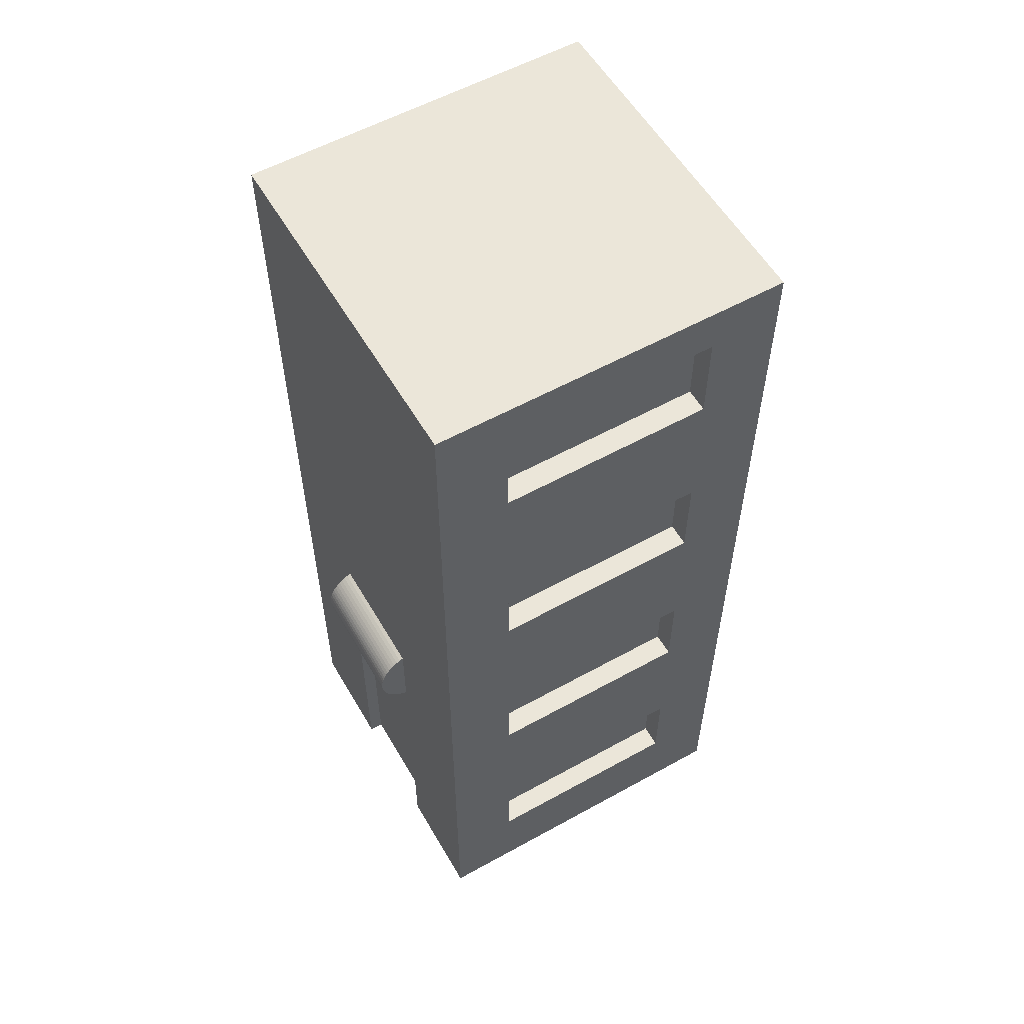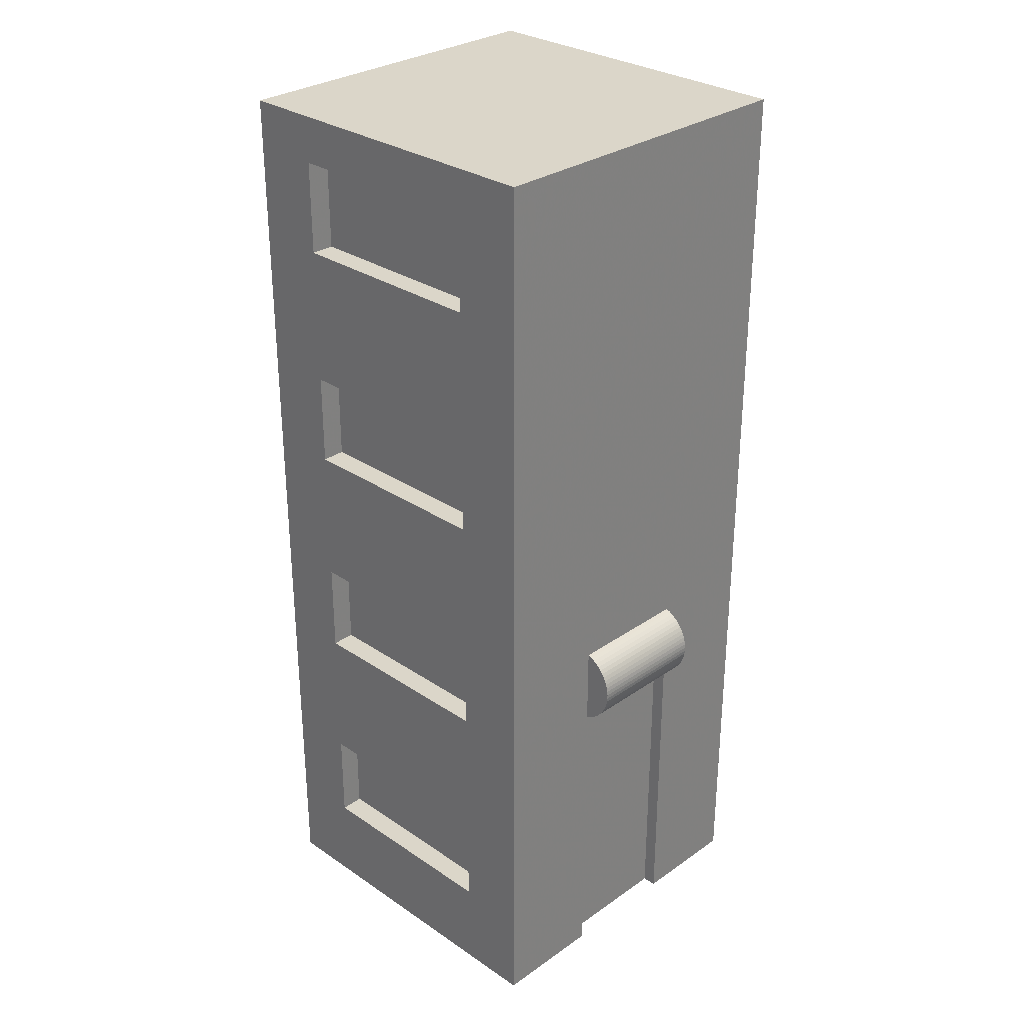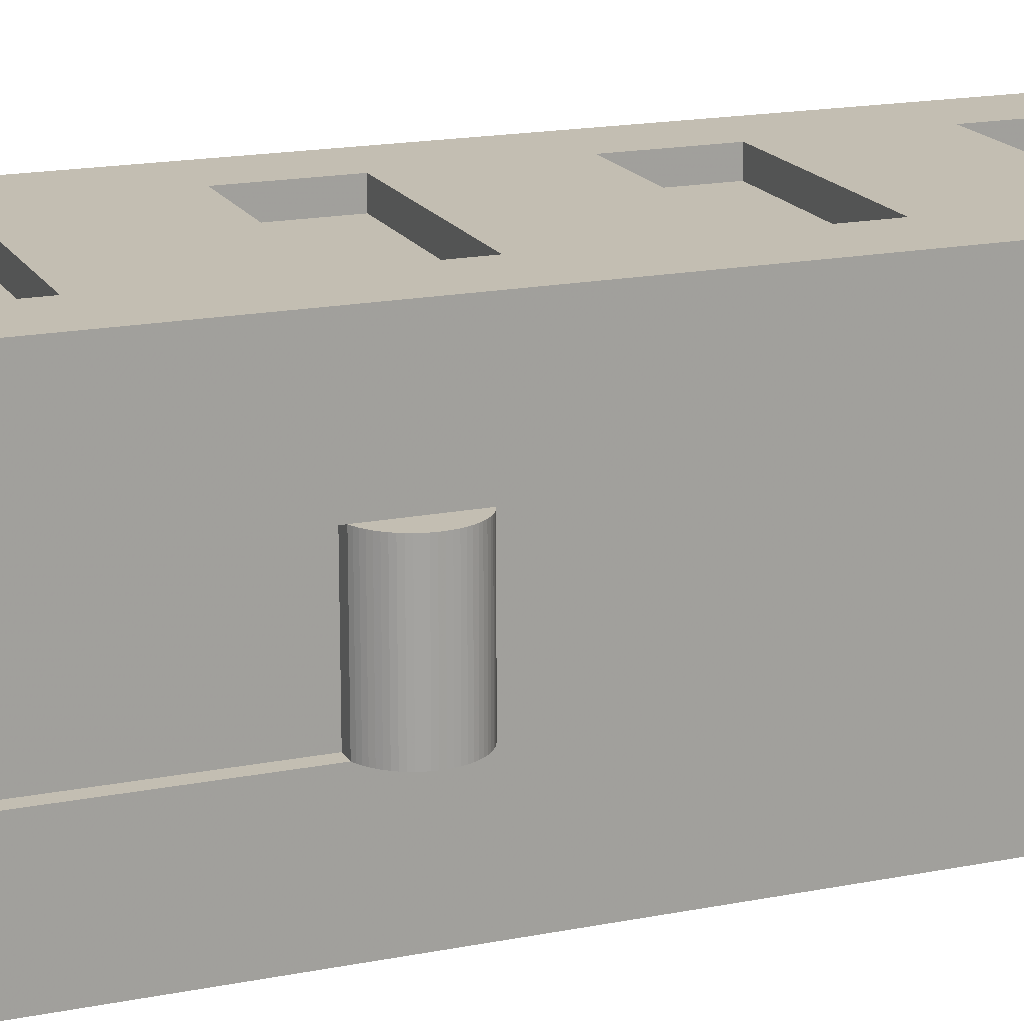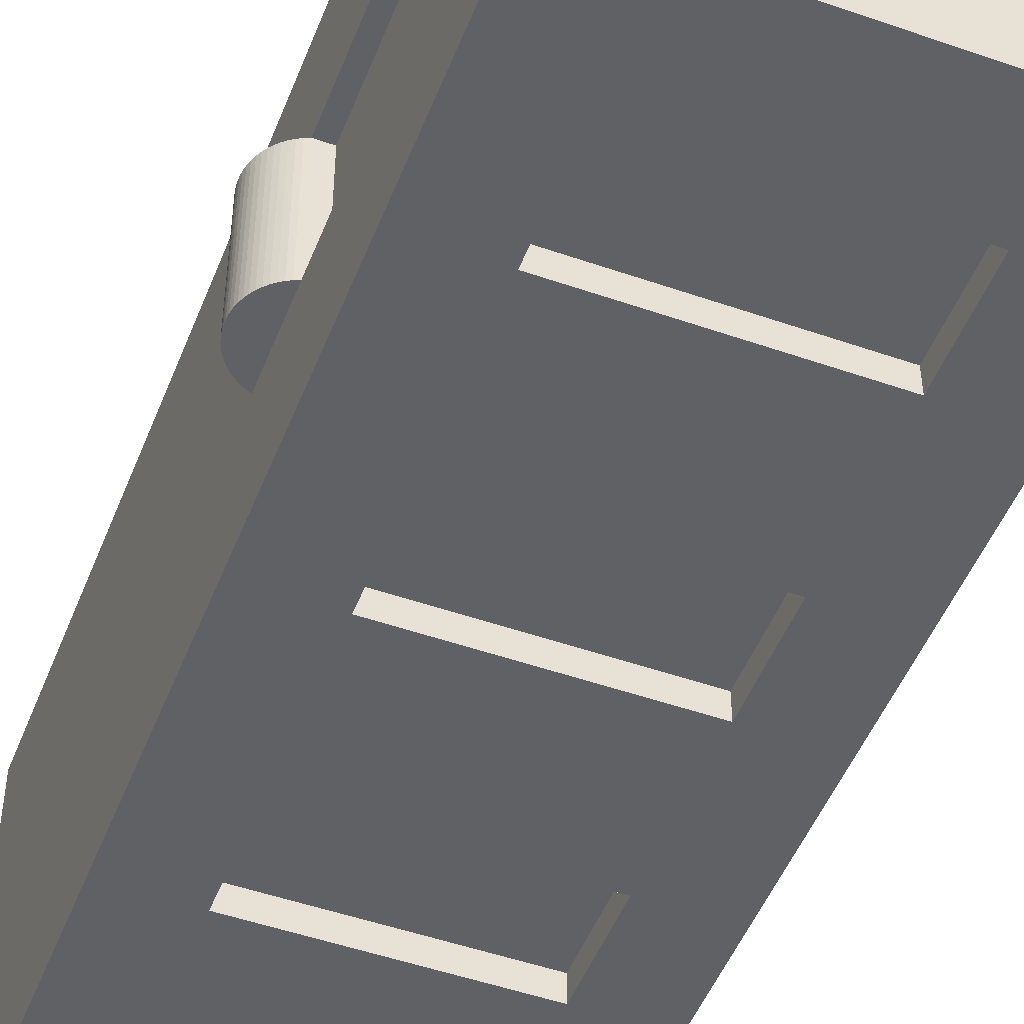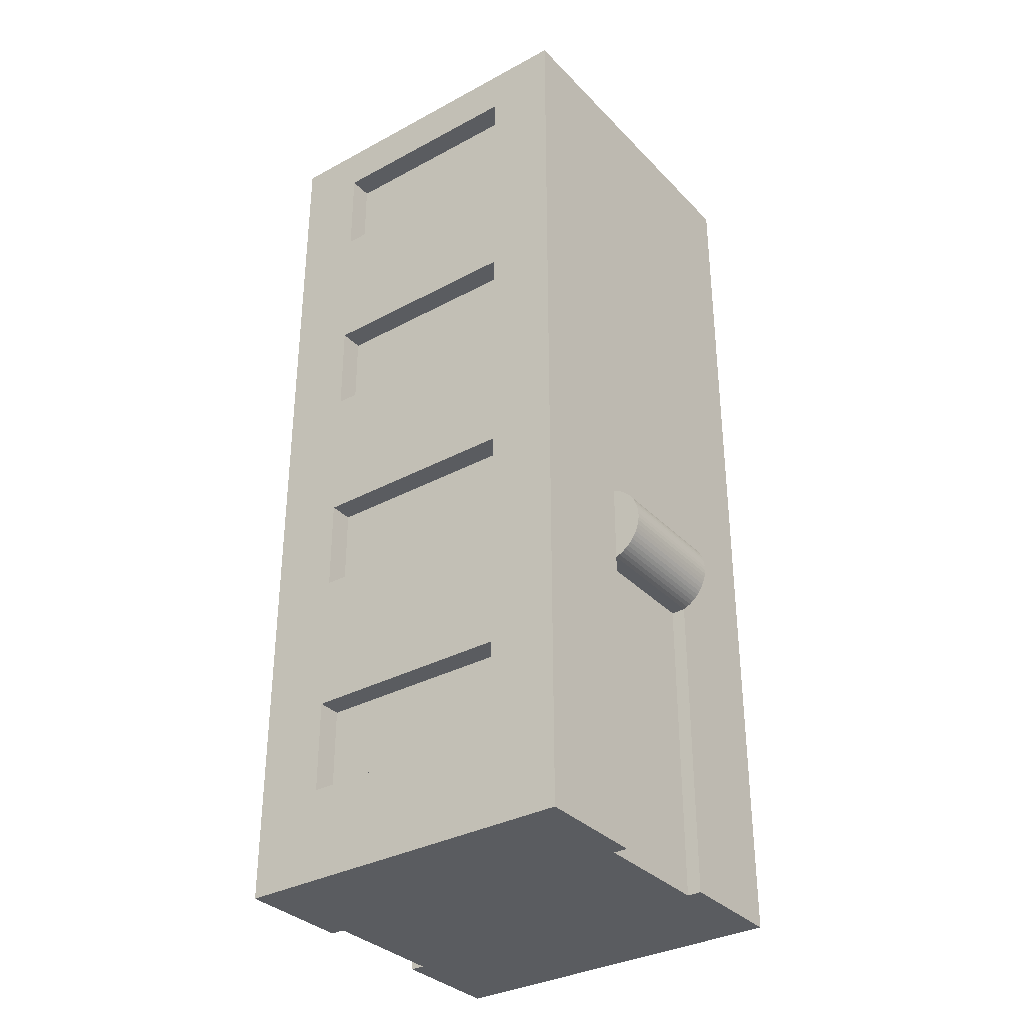
<metadata>
{"format":"obj","ext":"obj","renderer":"f3d","projection":"perspective","resolution":1024,"background":"white","views":[{"elev":56.8,"azim":150.0,"up":"+Y"},{"elev":29.8,"azim":-135.4,"up":"+Y"},{"elev":17.5,"azim":68.6,"up":"+Z"},{"elev":-49.5,"azim":-21.1,"up":"+Z"},{"elev":-33.6,"azim":36.4,"up":"+Y"}]}
</metadata>
<code>
v 4.5 8 -7.5
v 4.5 4 -7.5
v 4.5 8 -6.5
v 4.5 4 -6.5
v -4.5 8 -7.5
v -4.5 8 -6.5
v -4.5 4 -7.5
v -4.5 4 -6.5
v 4.5 18 -7.5
v 4.5 14 -7.5
v 4.5 18 -6.5
v 4.5 14 -6.5
v -4.5 18 -7.5
v -4.5 18 -6.5
v -4.5 14 -7.5
v -4.5 14 -6.5
v 4.5 28 -7.5
v 4.5 24 -7.5
v 4.5 28 -6.5
v 4.5 24 -6.5
v -4.5 28 -7.5
v -4.5 28 -6.5
v -4.5 24 -7.5
v -4.5 24 -6.5
v 4.5 38 -7.5
v 4.5 34 -7.5
v 4.5 38 -6.5
v 4.5 34 -6.5
v -4.5 38 -7.5
v -4.5 38 -6.5
v -4.5 34 -7.5
v -4.5 34 -6.5
v 4.5 4 7.5
v 4.5 8 7.5
v 4.5 4 6.5
v 4.5 8 6.5
v -4.5 8 7.5
v -4.5 8 6.5
v -4.5 4 7.5
v -4.5 4 6.5
v 4.5 14 7.5
v 4.5 18 7.5
v 4.5 14 6.5
v 4.5 18 6.5
v -4.5 18 7.5
v -4.5 18 6.5
v -4.5 14 7.5
v -4.5 14 6.5
v 4.5 24 7.5
v 4.5 28 7.5
v 4.5 24 6.5
v 4.5 28 6.5
v -4.5 28 7.5
v -4.5 28 6.5
v -4.5 24 7.5
v -4.5 24 6.5
v 4.5 34 7.5
v 4.5 38 7.5
v 4.5 34 6.5
v 4.5 38 6.5
v -4.5 38 7.5
v -4.5 38 6.5
v -4.5 34 7.5
v -4.5 34 6.5
v 7.5 13.3 2.7
v 7.5 0 2.7
v 6.9 13.3 2.7
v 6.9 0 2.7
v 7.5 13.3 -2.7
v 6.9 13.3 -2.7
v 7.5 0 -2.7
v 6.9 0 -2.7
v 7.5 0 -7.5
v 7.5 16.7 -2.7
v 7.5 40 -7.5
v 7.5 40 7.5
v 7.5 16.7 2.7
v 7.5 0 7.5
v 7.664 16.63 -2.7
v 7.664 13.37 -2.7
v 7.82 13.45 -2.7
v 7.82 16.55 -2.7
v 7.968 13.55 -2.7
v 7.968 16.45 -2.7
v 8.105 13.66 -2.7
v 8.105 16.34 -2.7
v 8.231 13.79 -2.7
v 8.231 16.21 -2.7
v 8.344 13.92 -2.7
v 8.344 16.08 -2.7
v 8.442 14.07 -2.7
v 8.442 15.93 -2.7
v 8.526 14.23 -2.7
v 8.526 15.77 -2.7
v 8.594 14.39 -2.7
v 8.594 15.61 -2.7
v 8.646 14.56 -2.7
v 8.646 15.44 -2.7
v 8.68 14.74 -2.7
v 8.68 15.26 -2.7
v 8.698 14.91 -2.7
v 8.698 15.09 -2.7
v 7.664 13.37 2.7
v 7.664 13.37 0
v 7.82 13.45 0
v 7.968 13.55 0
v 8.105 13.66 0
v 8.231 13.79 0
v 8.344 13.92 0
v 8.442 14.07 0
v 8.526 14.23 0
v 8.594 14.39 0
v 8.646 14.56 0
v 8.68 14.74 0
v 8.698 14.91 0
v 8.698 15.09 0
v 8.68 15.26 0
v 8.646 15.44 0
v 8.594 15.61 0
v 8.526 15.77 0
v 8.442 15.93 0
v 8.344 16.08 0
v 8.231 16.21 0
v 8.105 16.34 0
v 7.968 16.45 0
v 7.82 16.55 0
v 7.664 16.63 0
v 7.664 16.63 2.7
v 7.82 16.55 2.7
v 7.968 16.45 2.7
v 8.105 16.34 2.7
v 8.231 16.21 2.7
v 8.344 16.08 2.7
v 8.442 15.93 2.7
v 8.526 15.77 2.7
v 8.594 15.61 2.7
v 8.646 15.44 2.7
v 8.68 15.26 2.7
v 8.698 15.09 2.7
v 8.698 14.91 2.7
v 8.68 14.74 2.7
v 8.646 14.56 2.7
v 8.594 14.39 2.7
v 8.526 14.23 2.7
v 8.442 14.07 2.7
v 8.344 13.92 2.7
v 8.231 13.79 2.7
v 8.105 13.66 2.7
v 7.968 13.55 2.7
v 7.82 13.45 2.7
v -7.5 0 2.7
v -7.5 13.3 2.7
v -6.9 0 2.7
v -6.9 13.3 2.7
v -7.5 13.3 -2.7
v -6.9 13.3 -2.7
v -7.5 0 -2.7
v -6.9 0 -2.7
v -7.5 0 7.5
v -7.5 16.7 2.7
v -7.5 40 7.5
v -7.5 40 -7.5
v -7.5 16.7 -2.7
v -7.5 0 -7.5
v -7.664 16.63 -2.7
v -7.664 13.37 -2.7
v -7.82 13.45 -2.7
v -7.82 16.55 -2.7
v -7.968 13.55 -2.7
v -7.968 16.45 -2.7
v -8.105 13.66 -2.7
v -8.105 16.34 -2.7
v -8.231 13.79 -2.7
v -8.231 16.21 -2.7
v -8.344 13.92 -2.7
v -8.344 16.08 -2.7
v -8.442 14.07 -2.7
v -8.442 15.93 -2.7
v -8.526 14.23 -2.7
v -8.526 15.77 -2.7
v -8.594 14.39 -2.7
v -8.594 15.61 -2.7
v -8.646 14.56 -2.7
v -8.646 15.44 -2.7
v -8.68 14.74 -2.7
v -8.68 15.26 -2.7
v -8.698 14.91 -2.7
v -8.698 15.09 -2.7
v -7.664 13.37 0
v -7.664 13.37 2.7
v -7.82 13.45 0
v -7.82 13.45 2.7
v -7.968 13.55 0
v -7.968 13.55 2.7
v -8.105 13.66 0
v -8.105 13.66 2.7
v -8.231 13.79 0
v -8.231 13.79 2.7
v -8.344 13.92 0
v -8.344 13.92 2.7
v -8.442 14.07 0
v -8.442 14.07 2.7
v -8.526 14.23 0
v -8.526 14.23 2.7
v -8.594 14.39 0
v -8.594 14.39 2.7
v -8.646 14.56 0
v -8.646 14.56 2.7
v -8.68 14.74 0
v -8.68 14.74 2.7
v -8.698 14.91 0
v -8.698 14.91 2.7
v -8.698 15.09 0
v -8.698 15.09 2.7
v -8.68 15.26 0
v -8.68 15.26 2.7
v -8.646 15.44 0
v -8.646 15.44 2.7
v -8.594 15.61 0
v -8.594 15.61 2.7
v -8.526 15.77 0
v -8.526 15.77 2.7
v -8.442 15.93 0
v -8.442 15.93 2.7
v -8.344 16.08 0
v -8.344 16.08 2.7
v -8.231 16.21 0
v -8.231 16.21 2.7
v -8.105 16.34 0
v -8.105 16.34 2.7
v -7.968 16.45 0
v -7.968 16.45 2.7
v -7.82 16.55 0
v -7.82 16.55 2.7
v -7.664 16.63 0
v -7.664 16.63 2.7
f 1 2 3
f 3 2 4
f 5 1 6
f 6 1 3
f 7 5 8
f 8 5 6
f 2 7 4
f 4 7 8
f 4 8 3
f 3 8 6
f 9 10 11
f 11 10 12
f 13 9 14
f 14 9 11
f 15 13 16
f 16 13 14
f 10 15 12
f 12 15 16
f 12 16 11
f 11 16 14
f 17 18 19
f 19 18 20
f 21 17 22
f 22 17 19
f 23 21 24
f 24 21 22
f 18 23 20
f 20 23 24
f 20 24 19
f 19 24 22
f 25 26 27
f 27 26 28
f 29 25 30
f 30 25 27
f 31 29 32
f 32 29 30
f 26 31 28
f 28 31 32
f 28 32 27
f 27 32 30
f 33 34 35
f 35 34 36
f 34 37 36
f 36 37 38
f 37 39 38
f 38 39 40
f 39 33 40
f 40 33 35
f 40 35 38
f 38 35 36
f 41 42 43
f 43 42 44
f 42 45 44
f 44 45 46
f 45 47 46
f 46 47 48
f 47 41 48
f 48 41 43
f 48 43 46
f 46 43 44
f 49 50 51
f 51 50 52
f 50 53 52
f 52 53 54
f 53 55 54
f 54 55 56
f 55 49 56
f 56 49 51
f 56 51 54
f 54 51 52
f 57 58 59
f 59 58 60
f 58 61 60
f 60 61 62
f 61 63 62
f 62 63 64
f 63 57 64
f 64 57 59
f 64 59 62
f 62 59 60
f 65 66 67
f 67 66 68
f 69 65 70
f 70 65 67
f 71 69 72
f 72 69 70
f 70 67 72
f 72 67 68
f 71 73 69
f 69 73 74
f 74 73 75
f 74 75 76
f 74 76 77
f 77 76 78
f 77 78 65
f 65 78 66
f 74 79 69
f 69 79 80
f 80 79 81
f 81 79 82
f 81 82 83
f 83 82 84
f 83 84 85
f 85 84 86
f 85 86 87
f 87 86 88
f 87 88 89
f 89 88 90
f 89 90 91
f 91 90 92
f 91 92 93
f 93 92 94
f 93 94 95
f 95 94 96
f 95 96 97
f 97 96 98
f 97 98 99
f 99 98 100
f 99 100 101
f 101 100 102
f 103 65 104
f 104 65 69
f 104 69 80
f 104 80 105
f 105 80 81
f 105 81 106
f 106 81 83
f 106 83 107
f 107 83 85
f 107 85 108
f 108 85 87
f 108 87 109
f 109 87 89
f 109 89 110
f 110 89 91
f 110 91 111
f 111 91 93
f 111 93 112
f 112 93 95
f 112 95 113
f 113 95 97
f 113 97 114
f 114 97 99
f 114 99 115
f 115 99 101
f 115 101 116
f 116 101 102
f 116 102 117
f 117 102 100
f 117 100 118
f 118 100 98
f 118 98 119
f 119 98 96
f 119 96 120
f 120 96 94
f 120 94 121
f 121 94 92
f 121 92 122
f 122 92 90
f 122 90 123
f 123 90 88
f 123 88 124
f 124 88 86
f 124 86 125
f 125 86 84
f 125 84 126
f 126 84 82
f 126 82 127
f 127 82 79
f 127 79 74
f 74 77 127
f 127 77 128
f 127 128 126
f 126 128 129
f 126 129 125
f 125 129 130
f 125 130 124
f 124 130 131
f 124 131 123
f 123 131 132
f 123 132 122
f 122 132 133
f 122 133 121
f 121 133 134
f 121 134 120
f 120 134 135
f 120 135 119
f 119 135 136
f 119 136 118
f 118 136 137
f 118 137 117
f 117 137 138
f 117 138 116
f 116 138 139
f 116 139 115
f 115 139 140
f 115 140 114
f 114 140 141
f 114 141 113
f 113 141 142
f 113 142 112
f 112 142 143
f 112 143 111
f 111 143 144
f 111 144 110
f 110 144 145
f 110 145 109
f 109 145 146
f 109 146 108
f 108 146 147
f 108 147 107
f 107 147 148
f 107 148 106
f 106 148 149
f 106 149 105
f 105 149 150
f 105 150 104
f 104 150 103
f 77 65 128
f 128 65 103
f 128 103 150
f 128 150 129
f 129 150 149
f 129 149 130
f 130 149 148
f 130 148 131
f 131 148 147
f 131 147 132
f 132 147 146
f 132 146 133
f 133 146 145
f 133 145 134
f 134 145 144
f 134 144 135
f 135 144 143
f 135 143 136
f 136 143 142
f 136 142 137
f 137 142 141
f 137 141 138
f 138 141 140
f 138 140 139
f 151 152 153
f 153 152 154
f 152 155 154
f 154 155 156
f 155 157 156
f 156 157 158
f 158 153 156
f 156 153 154
f 151 159 152
f 152 159 160
f 160 159 161
f 160 161 162
f 160 162 163
f 163 162 164
f 163 164 155
f 155 164 157
f 163 155 165
f 165 155 166
f 165 166 167
f 165 167 168
f 168 167 169
f 168 169 170
f 170 169 171
f 170 171 172
f 172 171 173
f 172 173 174
f 174 173 175
f 174 175 176
f 176 175 177
f 176 177 178
f 178 177 179
f 178 179 180
f 180 179 181
f 180 181 182
f 182 181 183
f 182 183 184
f 184 183 185
f 184 185 186
f 186 185 187
f 186 187 188
f 166 155 189
f 189 155 152
f 189 152 190
f 189 190 191
f 191 190 192
f 191 192 193
f 193 192 194
f 193 194 195
f 195 194 196
f 195 196 197
f 197 196 198
f 197 198 199
f 199 198 200
f 199 200 201
f 201 200 202
f 201 202 203
f 203 202 204
f 203 204 205
f 205 204 206
f 205 206 207
f 207 206 208
f 207 208 209
f 209 208 210
f 209 210 211
f 211 210 212
f 211 212 213
f 213 212 214
f 213 214 215
f 215 214 216
f 215 216 217
f 217 216 218
f 217 218 219
f 219 218 220
f 219 220 221
f 221 220 222
f 221 222 223
f 223 222 224
f 223 224 225
f 225 224 226
f 225 226 227
f 227 226 228
f 227 228 229
f 229 228 230
f 229 230 231
f 231 230 232
f 231 232 233
f 233 232 234
f 233 234 235
f 235 234 236
f 235 236 160
f 160 163 235
f 235 163 165
f 235 165 233
f 233 165 168
f 233 168 231
f 231 168 170
f 231 170 229
f 229 170 172
f 229 172 227
f 227 172 174
f 227 174 225
f 225 174 176
f 225 176 223
f 223 176 178
f 223 178 221
f 221 178 180
f 221 180 219
f 219 180 182
f 219 182 217
f 217 182 184
f 217 184 215
f 215 184 186
f 215 186 213
f 213 186 188
f 213 188 211
f 211 188 187
f 211 187 209
f 209 187 185
f 209 185 207
f 207 185 183
f 207 183 205
f 205 183 181
f 205 181 203
f 203 181 179
f 203 179 201
f 201 179 177
f 201 177 199
f 199 177 175
f 199 175 197
f 197 175 173
f 197 173 195
f 195 173 171
f 195 171 193
f 193 171 169
f 193 169 191
f 191 169 167
f 191 167 189
f 189 167 166
f 160 236 152
f 152 236 190
f 190 236 192
f 192 236 234
f 192 234 194
f 194 234 232
f 194 232 196
f 196 232 230
f 196 230 198
f 198 230 228
f 198 228 200
f 200 228 226
f 200 226 202
f 202 226 224
f 202 224 204
f 204 224 222
f 204 222 206
f 206 222 220
f 206 220 208
f 208 220 218
f 208 218 210
f 210 218 216
f 210 216 212
f 212 216 214
f 1 73 2
f 2 73 164
f 2 164 7
f 7 164 5
f 5 164 15
f 5 15 10
f 73 1 10
f 10 1 5
f 10 9 73
f 73 9 75
f 75 9 18
f 75 18 17
f 9 13 18
f 18 13 23
f 23 13 162
f 23 162 21
f 21 162 31
f 21 31 26
f 162 13 164
f 164 13 15
f 75 17 26
f 26 17 21
f 26 25 75
f 75 25 29
f 75 29 162
f 162 29 31
f 33 78 34
f 34 78 41
f 34 41 47
f 33 39 78
f 78 39 159
f 159 39 37
f 159 37 47
f 47 37 34
f 41 78 42
f 42 78 76
f 42 76 49
f 49 76 50
f 50 76 57
f 50 57 63
f 47 45 159
f 159 45 161
f 161 45 55
f 161 55 53
f 45 42 55
f 55 42 49
f 161 53 63
f 63 53 50
f 57 76 58
f 58 76 161
f 58 161 61
f 61 161 63
f 162 161 75
f 75 161 76
f 66 78 68
f 68 78 159
f 68 159 153
f 153 159 151
f 153 158 68
f 68 158 72
f 72 158 164
f 72 164 73
f 158 157 164
f 73 71 72

</code>
